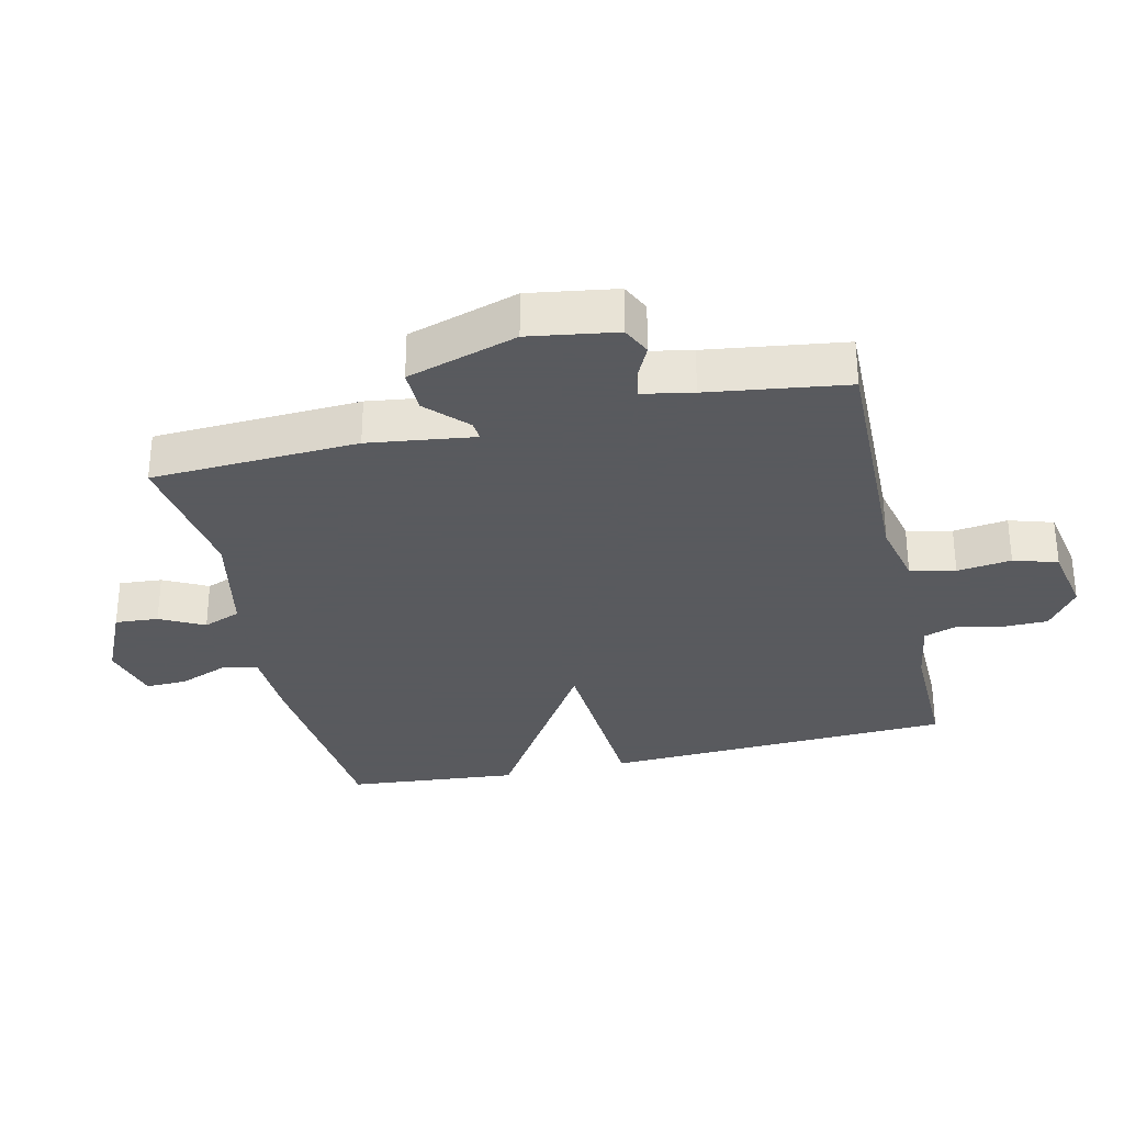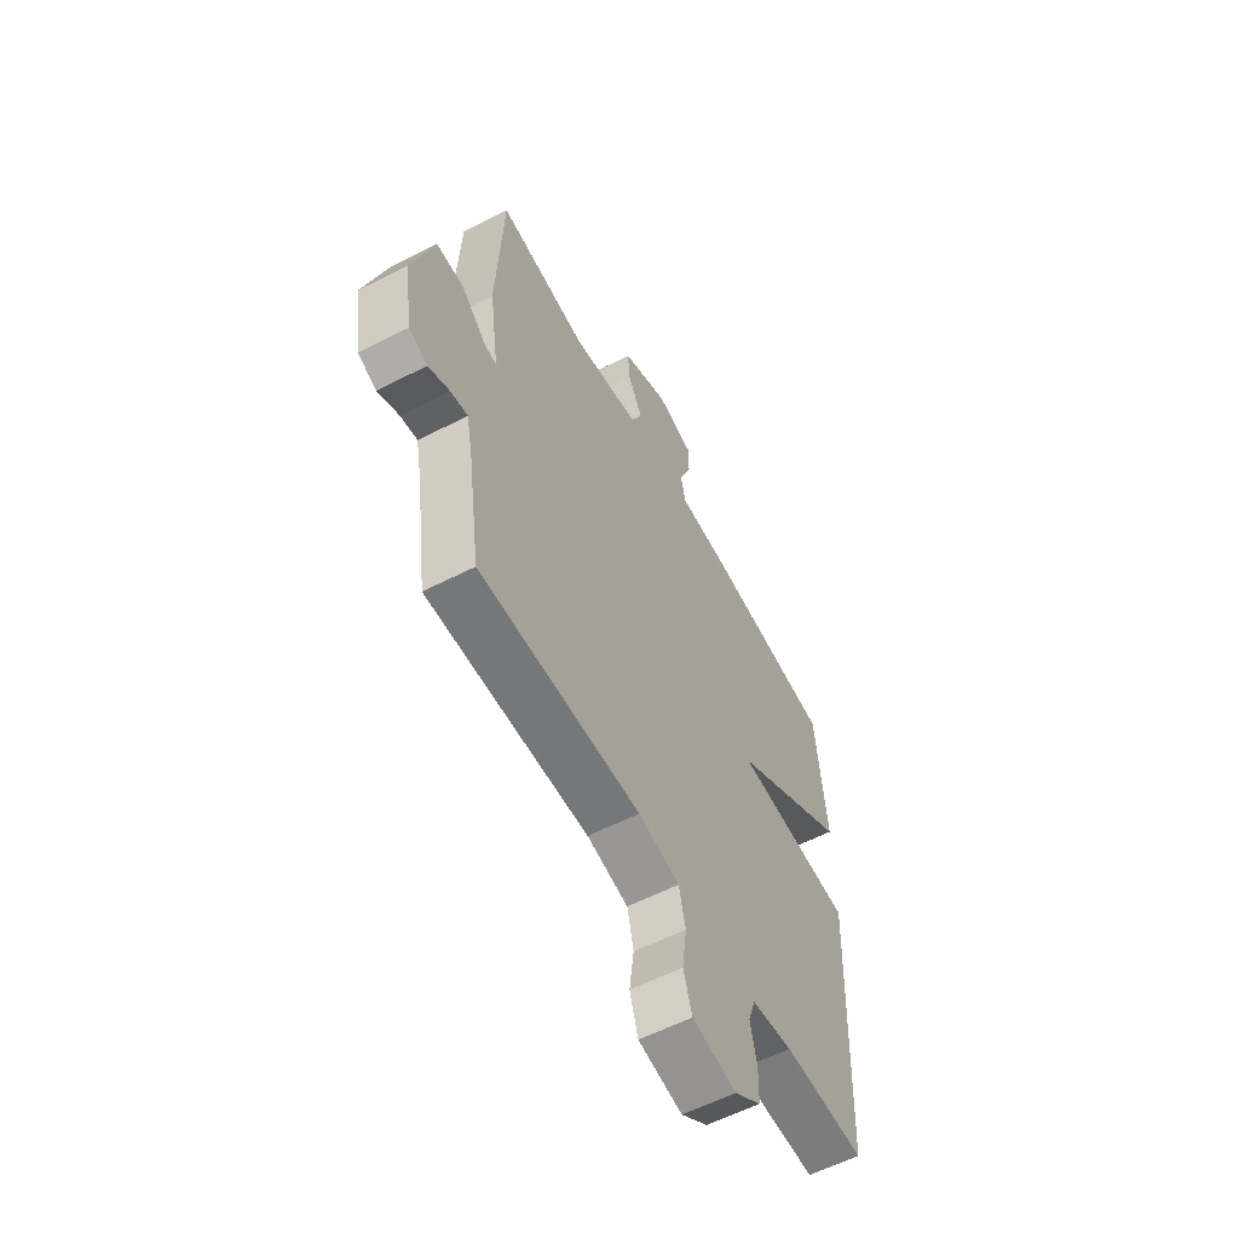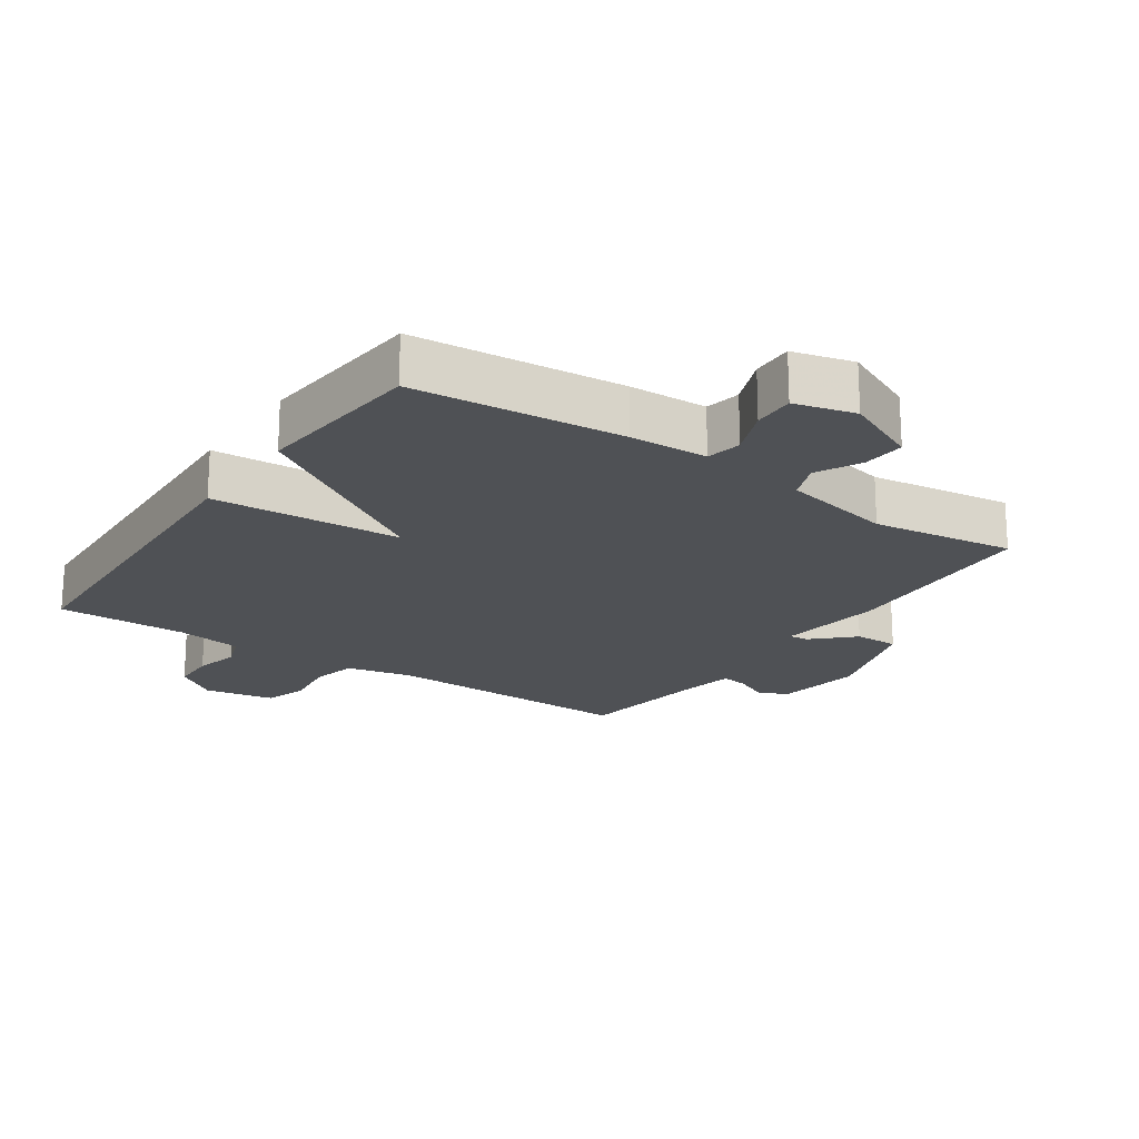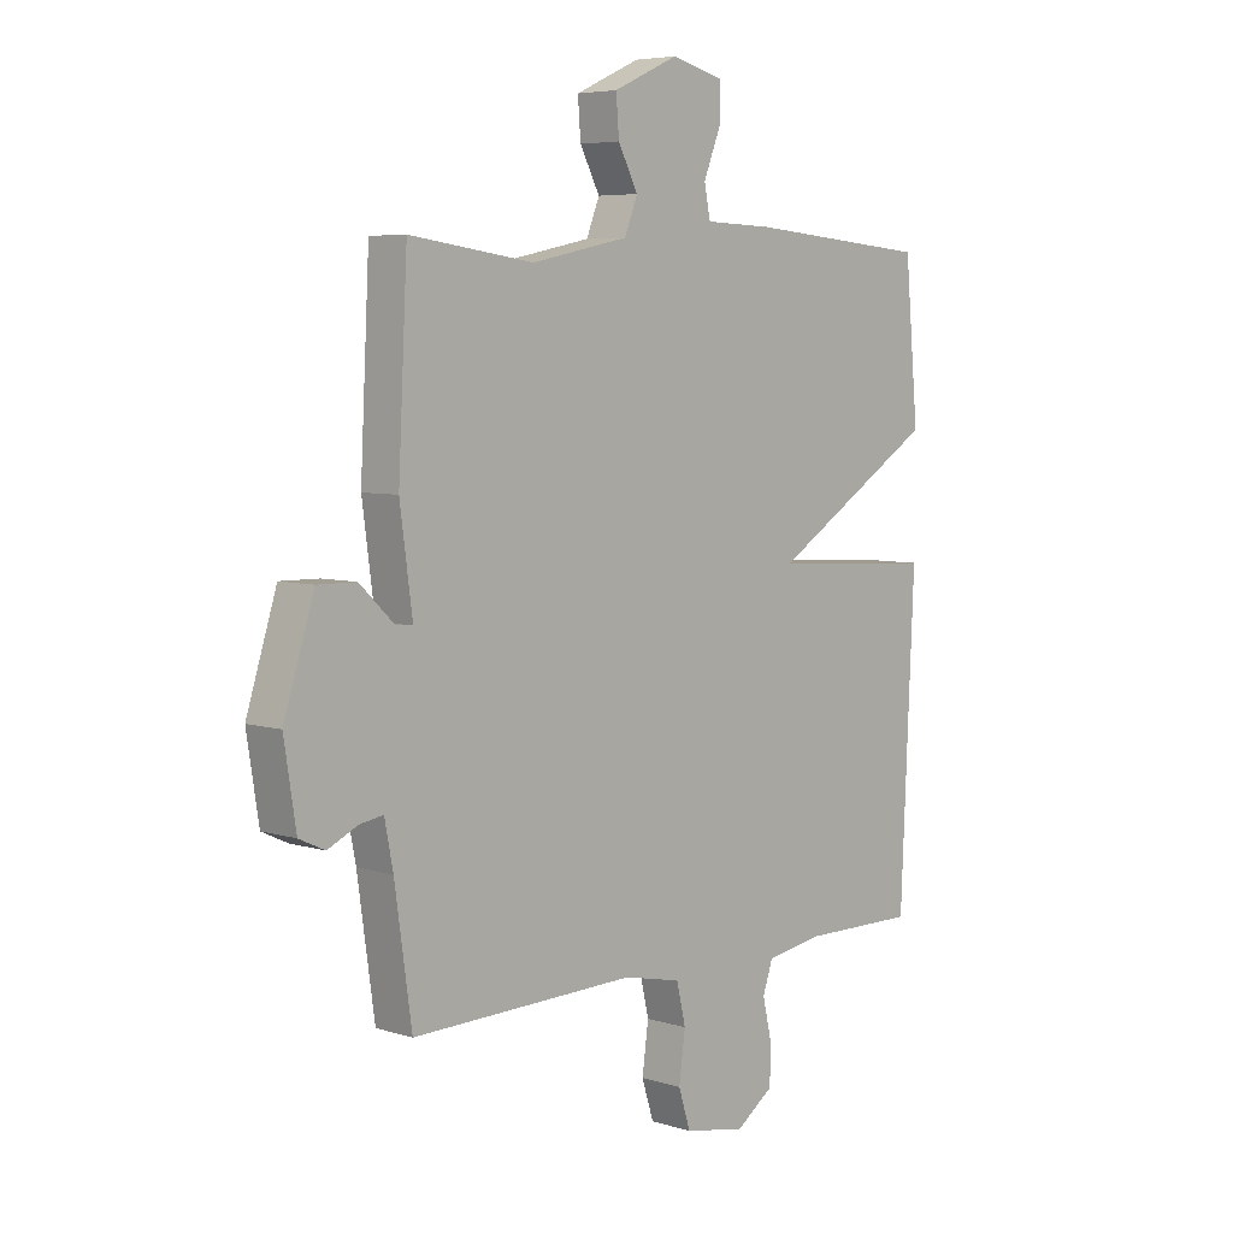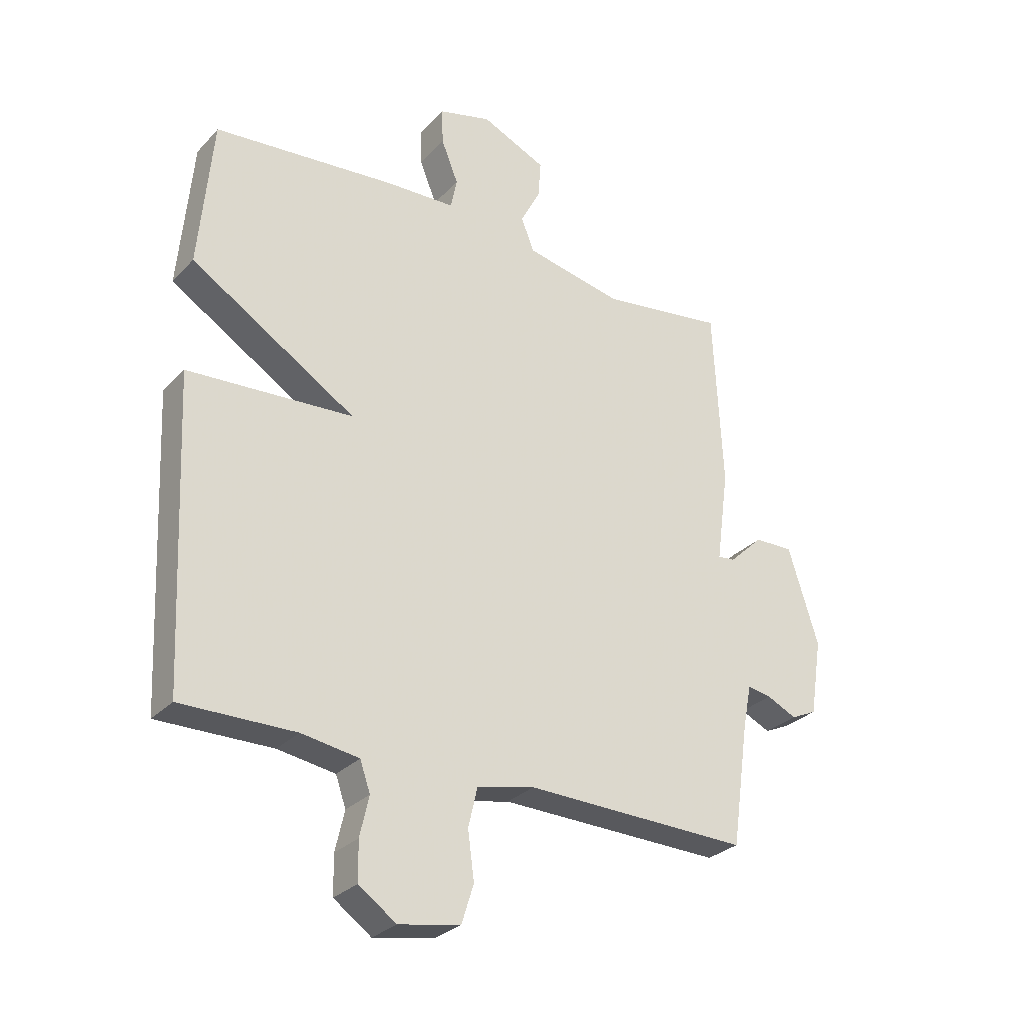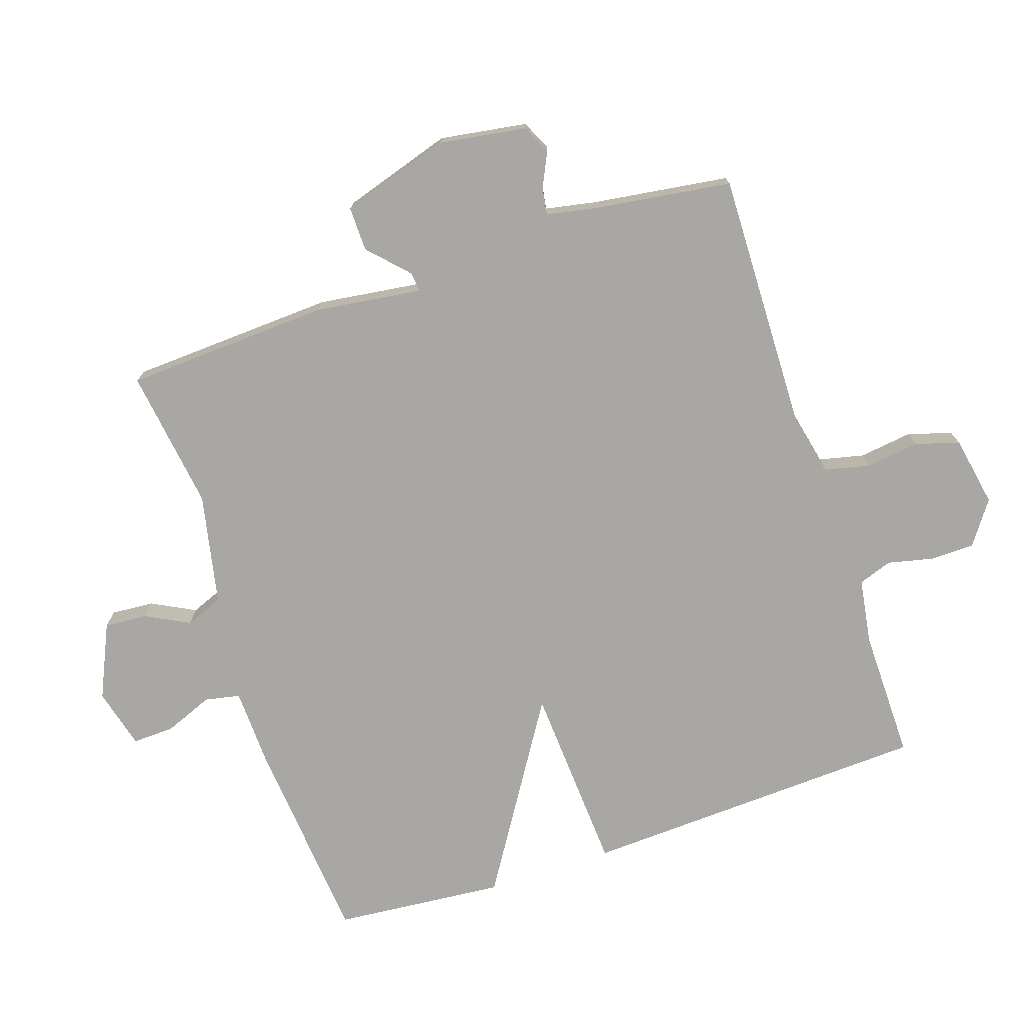
<metadata>
{"format":"obj","ext":"obj","renderer":"f3d","projection":"perspective","resolution":1024,"background":"white","views":[{"elev":-31.2,"azim":103.1,"up":"+Y"},{"elev":-58.3,"azim":118.0,"up":"+Z"},{"elev":-19.9,"azim":-34.3,"up":"+Y"},{"elev":5.8,"azim":133.4,"up":"+Z"},{"elev":-28.9,"azim":-33.9,"up":"+Z"},{"elev":-74.8,"azim":108.5,"up":"+Y"}]}
</metadata>
<code>
v -0.5 0.07 -0.5
v -0.524 0.07 0.037
v -0.233 0.07 0.054
v -0.524 0.07 0.237
v -0.5 0.07 0.5
v -0.178 0.07 0.528
v -0.058 0.07 0.532
v -0.047 0.07 0.586
v -0.077 0.07 0.661
v -0.079 0.07 0.725
v 0.014 0.07 0.749
v 0.128 0.07 0.697
v 0.123 0.07 0.631
v 0.088 0.07 0.564
v 0.111 0.07 0.506
v 0.282 0.07 0.47
v 0.5 0.07 0.5
v 0.516 0.07 0.183
v 0.494 0.07 0.02
v 0.524 0.07 0.023
v 0.584 0.07 0.08
v 0.652 0.07 0.081
v 0.705 0.07 -0.088
v 0.684 0.07 -0.222
v 0.639 0.07 -0.243
v 0.587 0.07 -0.218
v 0.545 0.07 -0.211
v 0.53 0.07 -0.288
v 0.5 0.07 -0.5
v 0.106 0.07 -0.49
v 0.005 0.07 -0.512
v -0.011 0.07 -0.581
v 0 0.07 -0.664
v -0.021 0.07 -0.731
v -0.129 0.07 -0.751
v -0.195 0.07 -0.704
v -0.196 0.07 -0.636
v -0.18 0.07 -0.566
v -0.198 0.07 -0.514
v -0.299 0.07 -0.498
v -0.5 0 -0.5
v -0.524 0 0.037
v -0.233 0 0.054
v -0.524 0 0.237
v -0.5 0 0.5
v -0.178 0 0.528
v -0.058 0 0.532
v -0.047 0 0.586
v -0.077 0 0.661
v -0.079 0 0.725
v 0.014 0 0.749
v 0.128 0 0.697
v 0.123 0 0.631
v 0.088 0 0.564
v 0.111 0 0.506
v 0.282 0 0.47
v 0.5 0 0.5
v 0.516 0 0.183
v 0.494 0 0.02
v 0.524 0 0.023
v 0.584 0 0.08
v 0.652 0 0.081
v 0.705 0 -0.088
v 0.684 0 -0.222
v 0.639 0 -0.243
v 0.587 0 -0.218
v 0.545 0 -0.211
v 0.53 0 -0.288
v 0.5 0 -0.5
v 0.106 0 -0.49
v 0.005 0 -0.512
v -0.011 0 -0.581
v 0 0 -0.664
v -0.021 0 -0.731
v -0.129 0 -0.751
v -0.195 0 -0.704
v -0.196 0 -0.636
v -0.18 0 -0.566
v -0.198 0 -0.514
v -0.299 0 -0.498
f 36 37 38
f 35 36 38
f 34 35 38
f 33 34 38
f 32 33 38
f 31 32 38 39
f 30 31 39 40
f 28 29 30
f 1 2 3
f 40 1 3
f 30 40 3
f 28 30 3
f 27 28 3
f 24 25 26
f 23 24 26
f 22 23 26
f 21 22 26
f 20 21 26
f 19 20 26 27
f 16 17 18 19
f 5 6 7
f 4 5 7
f 3 4 7
f 27 3 7
f 19 27 7
f 16 19 7
f 15 16 7
f 12 13 14
f 11 12 14
f 10 11 14
f 9 10 14
f 8 9 14
f 7 8 14 15
f 78 77 76
f 78 76 75
f 78 75 74
f 78 74 73
f 78 73 72
f 79 78 72 71
f 80 79 71 70
f 70 69 68
f 43 42 41
f 43 41 80
f 43 80 70
f 43 70 68
f 43 68 67
f 66 65 64
f 66 64 63
f 66 63 62
f 66 62 61
f 66 61 60
f 67 66 60 59
f 59 58 57 56
f 47 46 45
f 47 45 44
f 47 44 43
f 47 43 67
f 47 67 59
f 47 59 56
f 47 56 55
f 54 53 52
f 54 52 51
f 54 51 50
f 54 50 49
f 54 49 48
f 55 54 48 47
f 1 41 42 2
f 2 42 43 3
f 3 43 44 4
f 4 44 45 5
f 5 45 46 6
f 6 46 47 7
f 7 47 48 8
f 8 48 49 9
f 9 49 50 10
f 10 50 51 11
f 11 51 52 12
f 12 52 53 13
f 13 53 54 14
f 14 54 55 15
f 15 55 56 16
f 16 56 57 17
f 17 57 58 18
f 18 58 59 19
f 19 59 60 20
f 20 60 61 21
f 21 61 62 22
f 22 62 63 23
f 23 63 64 24
f 24 64 65 25
f 25 65 66 26
f 26 66 67 27
f 27 67 68 28
f 28 68 69 29
f 29 69 70 30
f 30 70 71 31
f 31 71 72 32
f 32 72 73 33
f 33 73 74 34
f 34 74 75 35
f 35 75 76 36
f 36 76 77 37
f 37 77 78 38
f 38 78 79 39
f 39 79 80 40
f 40 80 41 1

</code>
